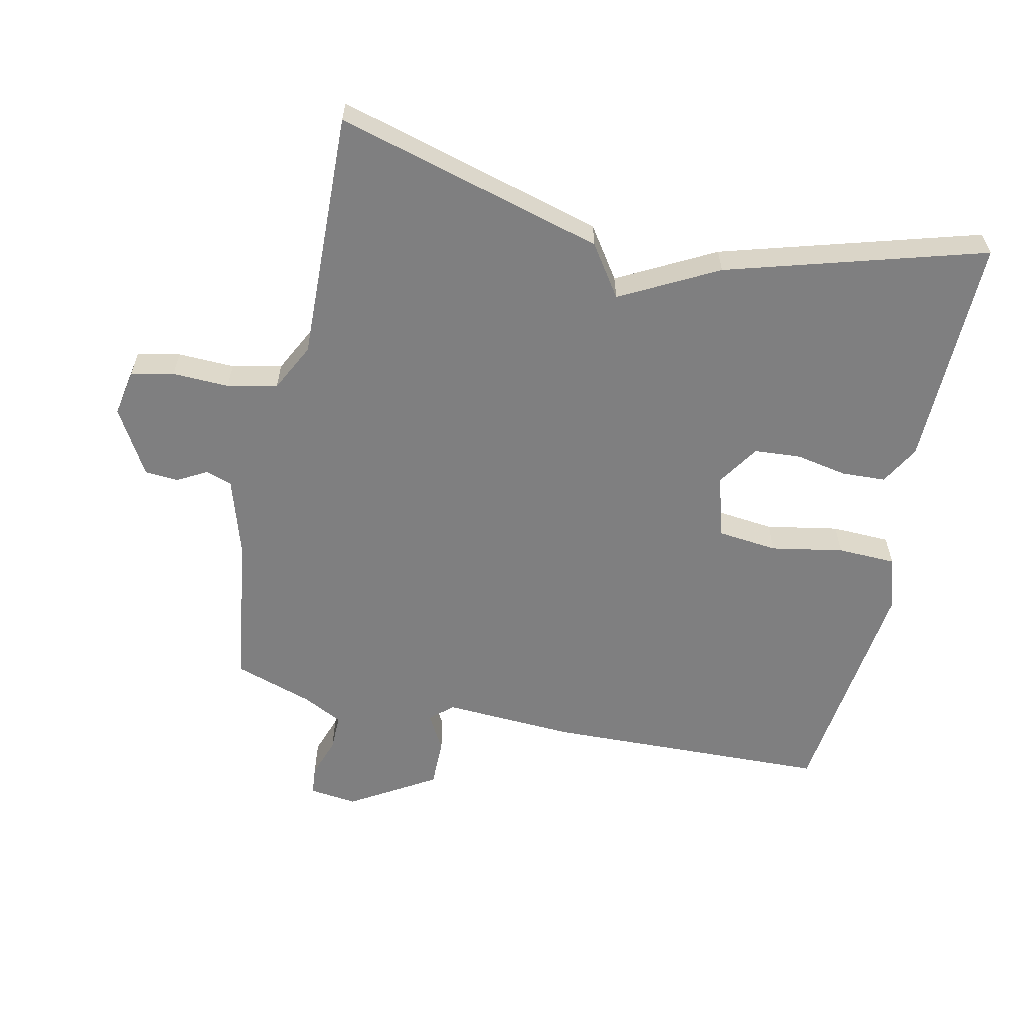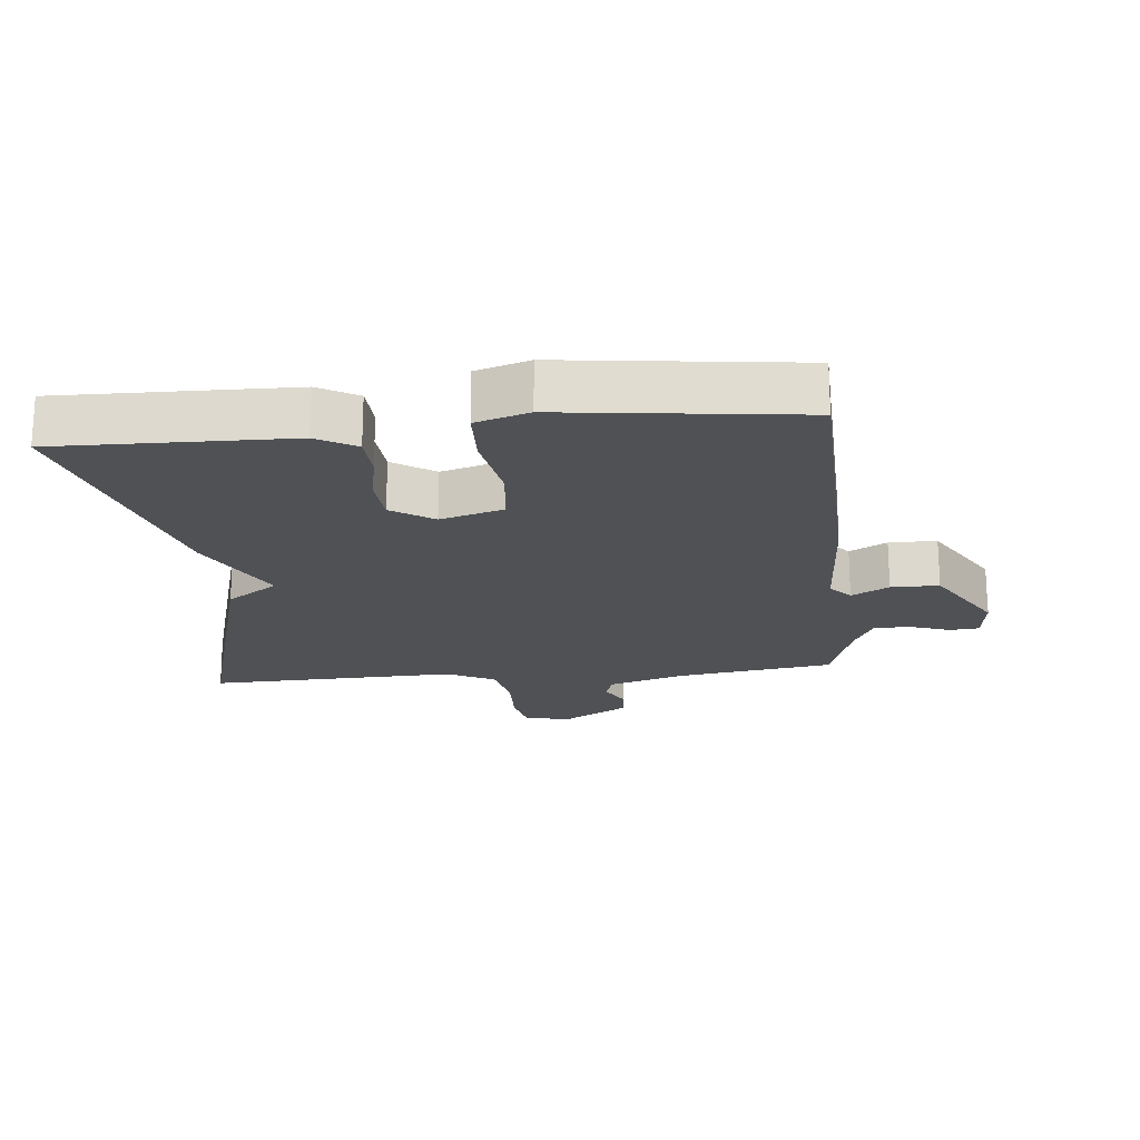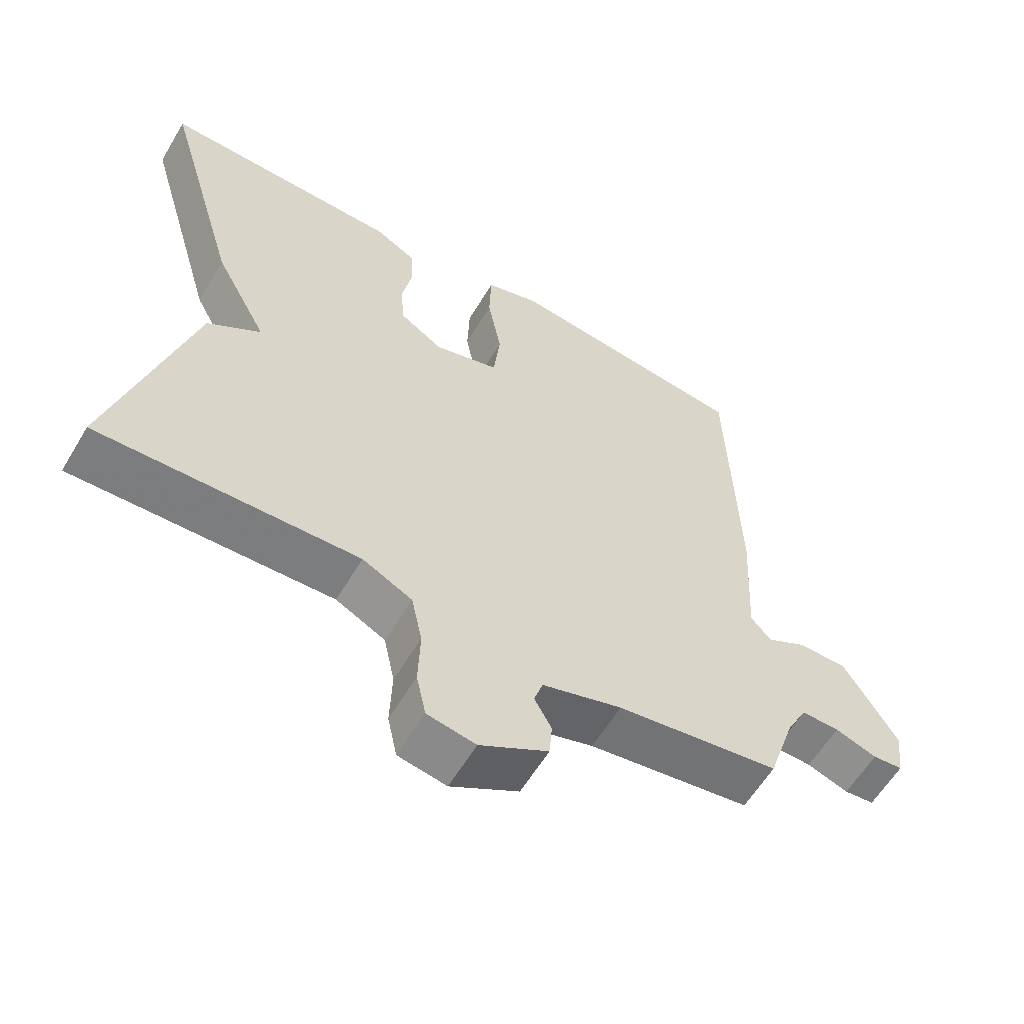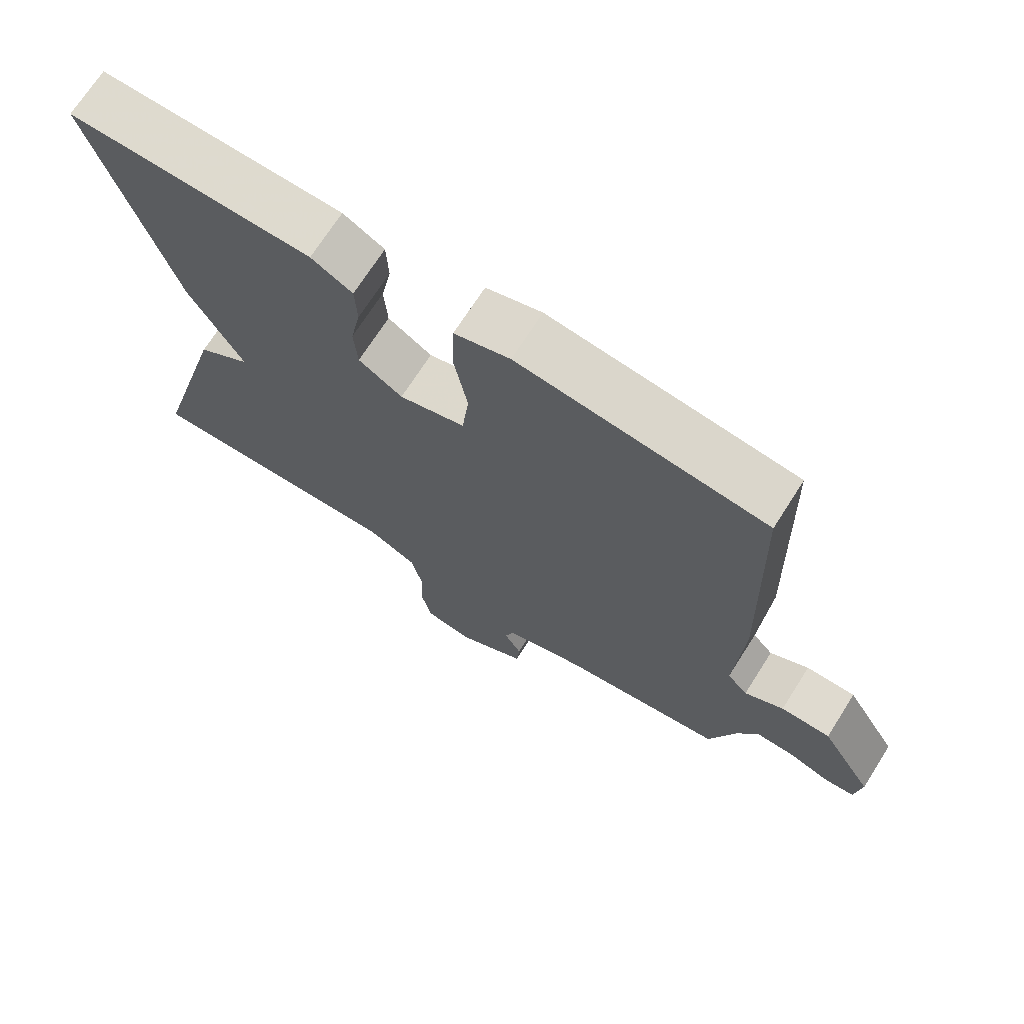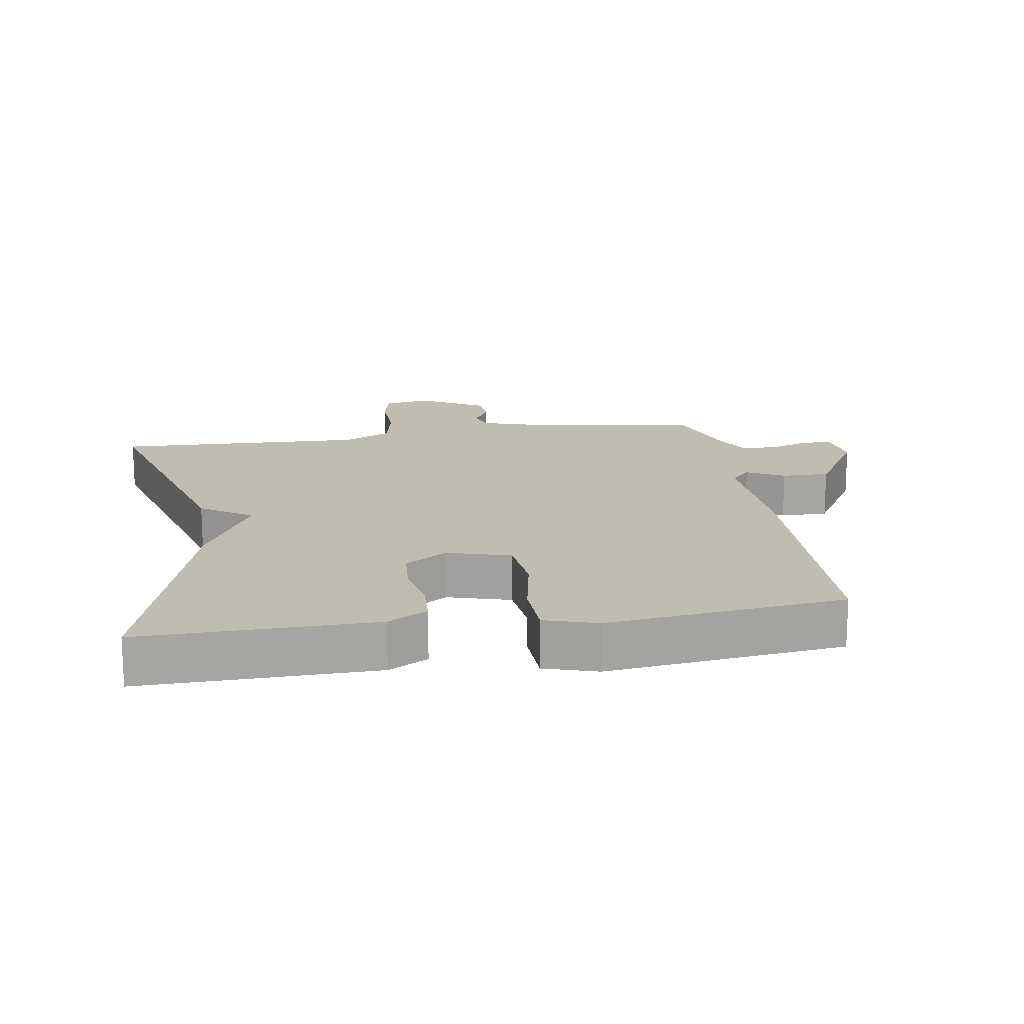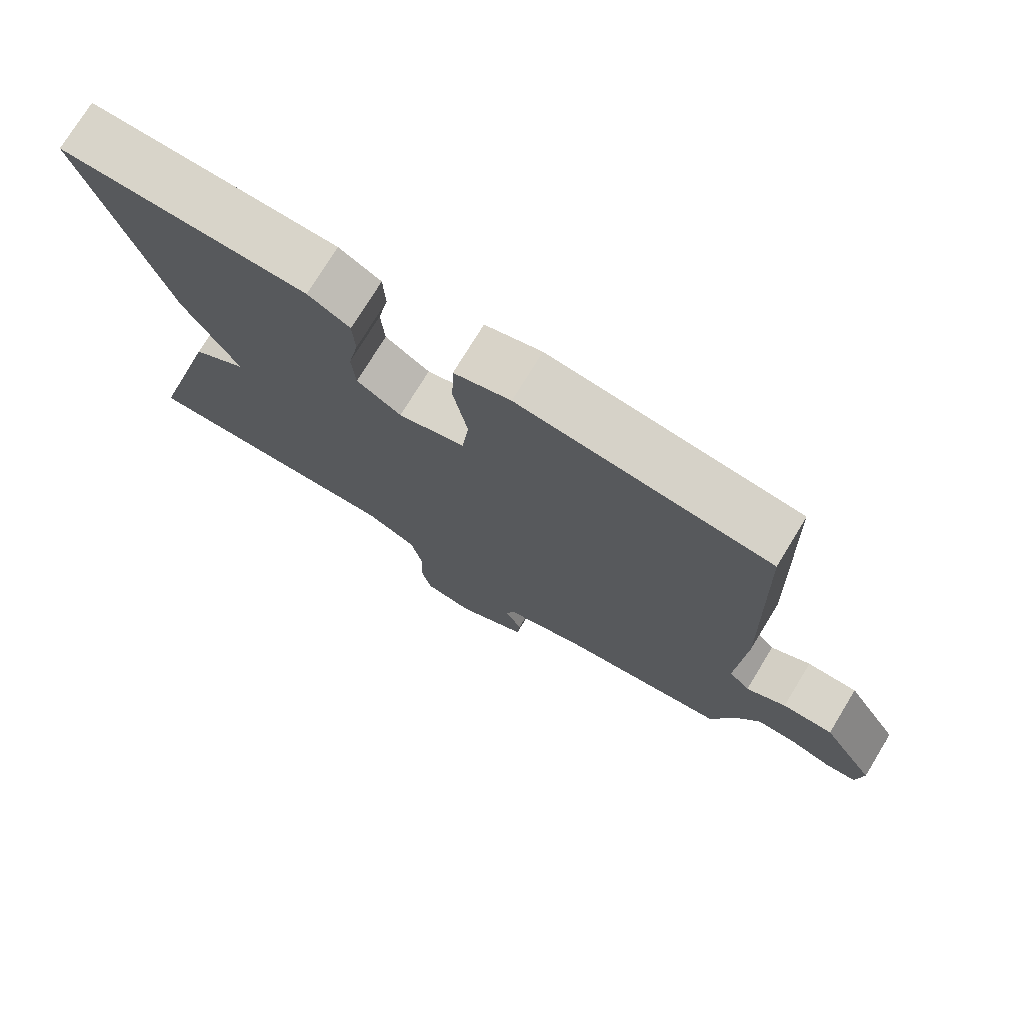
<metadata>
{"format":"obj","ext":"obj","renderer":"f3d","projection":"perspective","resolution":1024,"background":"white","views":[{"elev":-59.7,"azim":-102.2,"up":"+Y"},{"elev":-20.1,"azim":5.7,"up":"+Y"},{"elev":-59.7,"azim":-30.7,"up":"+Z"},{"elev":70.7,"azim":32.5,"up":"+Z"},{"elev":16.6,"azim":-8.9,"up":"+Y"},{"elev":75.1,"azim":31.4,"up":"+Z"}]}
</metadata>
<code>
v 0.5 0.07 0.5
v 0.513 0.07 0.067
v 0.502 0.07 -0.132
v 0.532 0.07 -0.166
v 0.589 0.07 -0.135
v 0.662 0.07 -0.135
v 0.74 0.07 -0.265
v 0.731 0.07 -0.338
v 0.687 0.07 -0.342
v 0.626 0.07 -0.321
v 0.57 0.07 -0.32
v 0.539 0.07 -0.381
v 0.5 0.07 -0.5
v 0.261 0.07 -0.535
v 0.144 0.07 -0.571
v 0.131 0.07 -0.611
v 0.156 0.07 -0.656
v 0.152 0.07 -0.707
v 0.052 0.07 -0.765
v -0.019 0.07 -0.752
v -0.033 0.07 -0.687
v -0.03 0.07 -0.601
v -0.046 0.07 -0.525
v -0.119 0.07 -0.488
v -0.5 0.07 -0.5
v -0.386 0.07 -0.092
v -0.308 0.07 -0.039
v -0.386 0.07 0.108
v -0.5 0.07 0.5
v -0.146 0.07 0.493
v -0.086 0.07 0.459
v -0.083 0.07 0.392
v -0.098 0.07 0.314
v -0.093 0.07 0.243
v -0.029 0.07 0.201
v 0.067 0.07 0.229
v 0.077 0.07 0.32
v 0.057 0.07 0.43
v 0.06 0.07 0.519
v 0.141 0.07 0.544
v 0.5 0 0.5
v 0.513 0 0.067
v 0.502 0 -0.132
v 0.532 0 -0.166
v 0.589 0 -0.135
v 0.662 0 -0.135
v 0.74 0 -0.265
v 0.731 0 -0.338
v 0.687 0 -0.342
v 0.626 0 -0.321
v 0.57 0 -0.32
v 0.539 0 -0.381
v 0.5 0 -0.5
v 0.261 0 -0.535
v 0.144 0 -0.571
v 0.131 0 -0.611
v 0.156 0 -0.656
v 0.152 0 -0.707
v 0.052 0 -0.765
v -0.019 0 -0.752
v -0.033 0 -0.687
v -0.03 0 -0.601
v -0.046 0 -0.525
v -0.119 0 -0.488
v -0.5 0 -0.5
v -0.386 0 -0.092
v -0.308 0 -0.039
v -0.386 0 0.108
v -0.5 0 0.5
v -0.146 0 0.493
v -0.086 0 0.459
v -0.083 0 0.392
v -0.098 0 0.314
v -0.093 0 0.243
v -0.029 0 0.201
v 0.067 0 0.229
v 0.077 0 0.32
v 0.057 0 0.43
v 0.06 0 0.519
v 0.141 0 0.544
f 1 2 3
f 40 1 3
f 39 40 3
f 38 39 3
f 37 38 3
f 36 37 3 4
f 35 36 4
f 31 32 33
f 30 31 33
f 29 30 33
f 28 29 33
f 27 28 33
f 27 33 34
f 24 25 26 27
f 27 34 35
f 24 27 35
f 23 24 35
f 20 21 22
f 19 20 22
f 18 19 22
f 17 18 22
f 16 17 22
f 22 23 35
f 16 22 35
f 15 16 35
f 12 13 14
f 15 35 4
f 14 15 4
f 12 14 4
f 11 12 4
f 8 9 10
f 7 8 10
f 7 10 11
f 6 7 11
f 5 6 11
f 4 5 11
f 43 42 41
f 43 41 80
f 43 80 79
f 43 79 78
f 43 78 77
f 44 43 77 76
f 44 76 75
f 73 72 71
f 73 71 70
f 73 70 69
f 73 69 68
f 73 68 67
f 74 73 67
f 67 66 65 64
f 75 74 67
f 75 67 64
f 75 64 63
f 62 61 60
f 62 60 59
f 62 59 58
f 62 58 57
f 62 57 56
f 75 63 62
f 75 62 56
f 75 56 55
f 54 53 52
f 44 75 55
f 44 55 54
f 44 54 52
f 44 52 51
f 50 49 48
f 50 48 47
f 51 50 47
f 51 47 46
f 51 46 45
f 51 45 44
f 1 41 42 2
f 2 42 43 3
f 3 43 44 4
f 4 44 45 5
f 5 45 46 6
f 6 46 47 7
f 7 47 48 8
f 8 48 49 9
f 9 49 50 10
f 10 50 51 11
f 11 51 52 12
f 12 52 53 13
f 13 53 54 14
f 14 54 55 15
f 15 55 56 16
f 16 56 57 17
f 17 57 58 18
f 18 58 59 19
f 19 59 60 20
f 20 60 61 21
f 21 61 62 22
f 22 62 63 23
f 23 63 64 24
f 24 64 65 25
f 25 65 66 26
f 26 66 67 27
f 27 67 68 28
f 28 68 69 29
f 29 69 70 30
f 30 70 71 31
f 31 71 72 32
f 32 72 73 33
f 33 73 74 34
f 34 74 75 35
f 35 75 76 36
f 36 76 77 37
f 37 77 78 38
f 38 78 79 39
f 39 79 80 40
f 40 80 41 1

</code>
